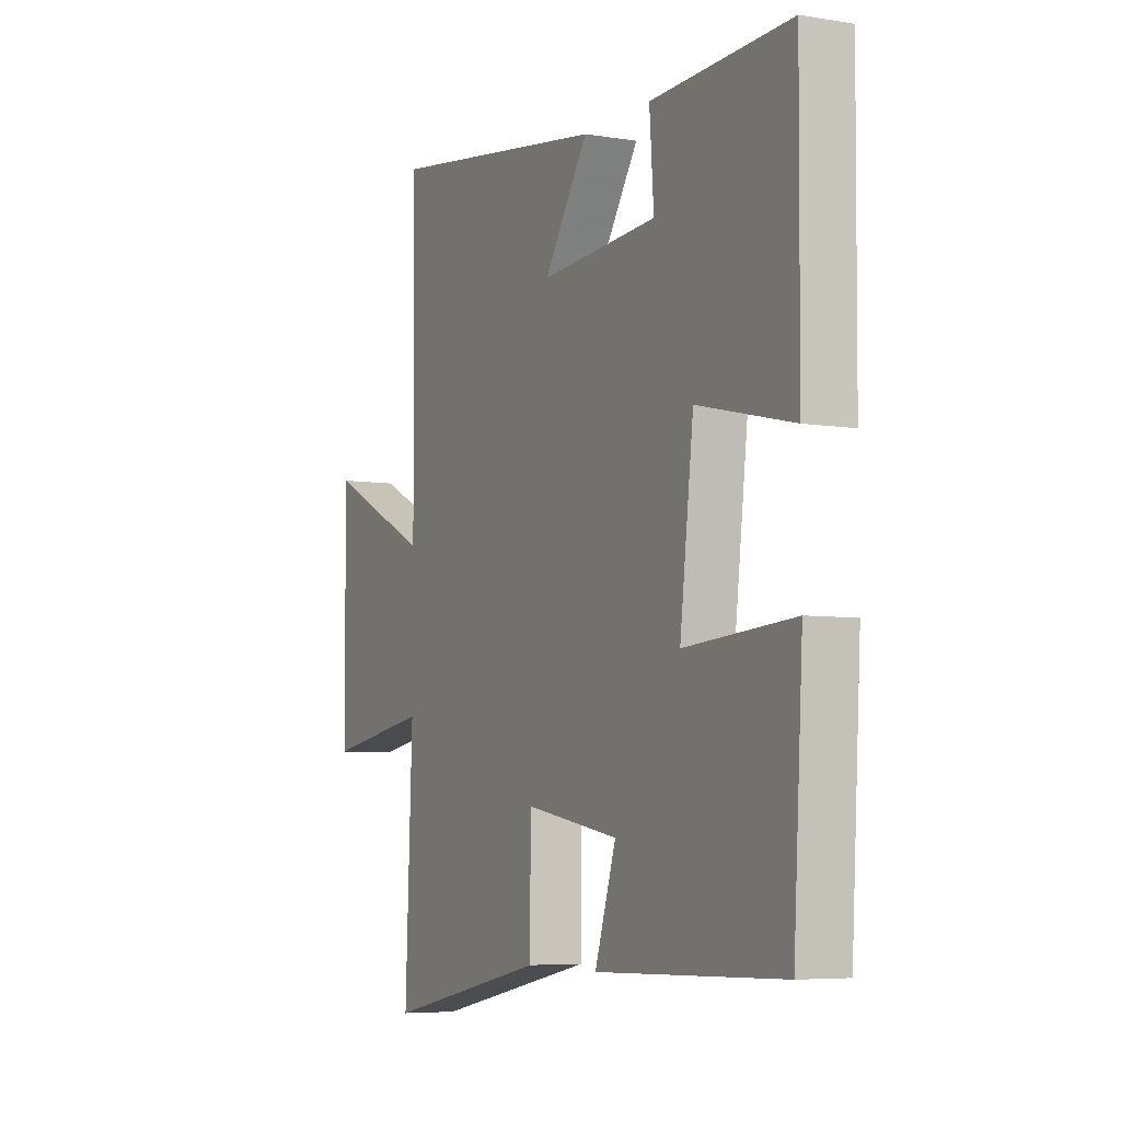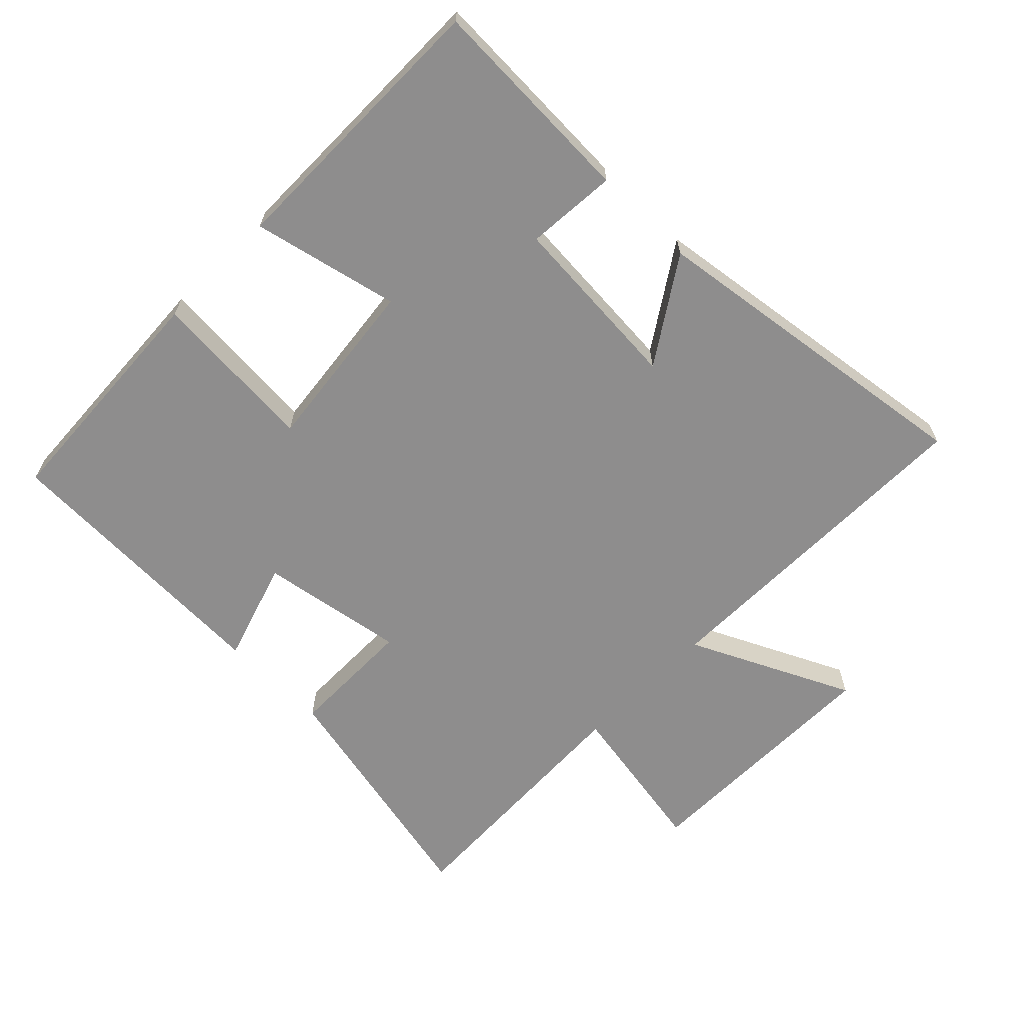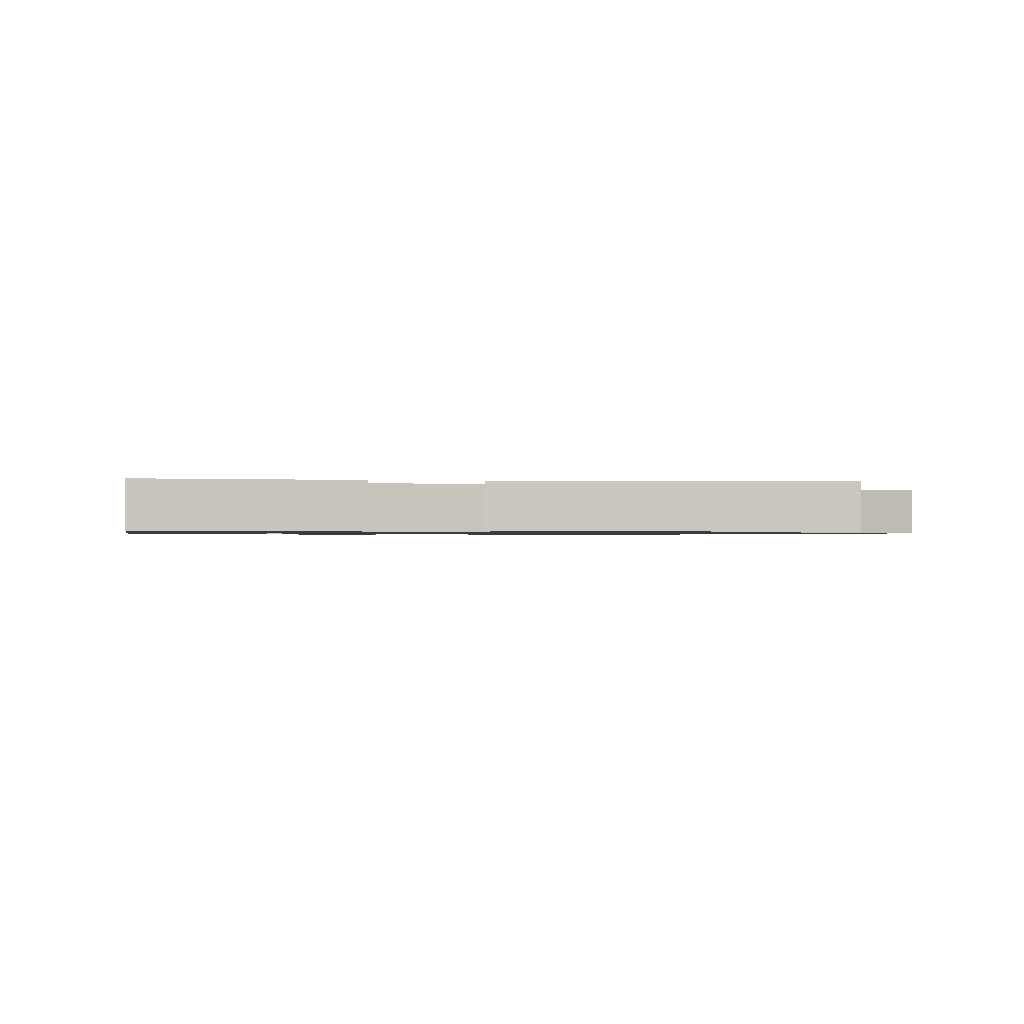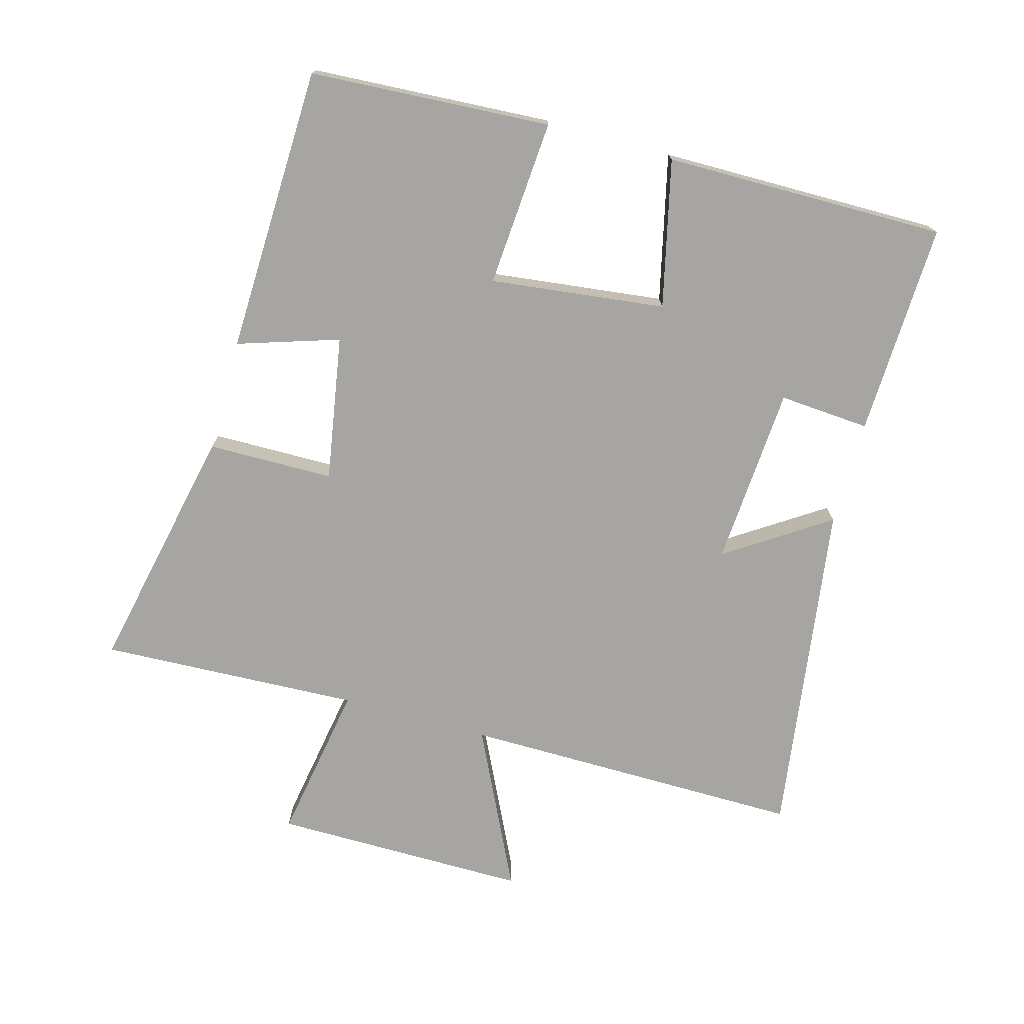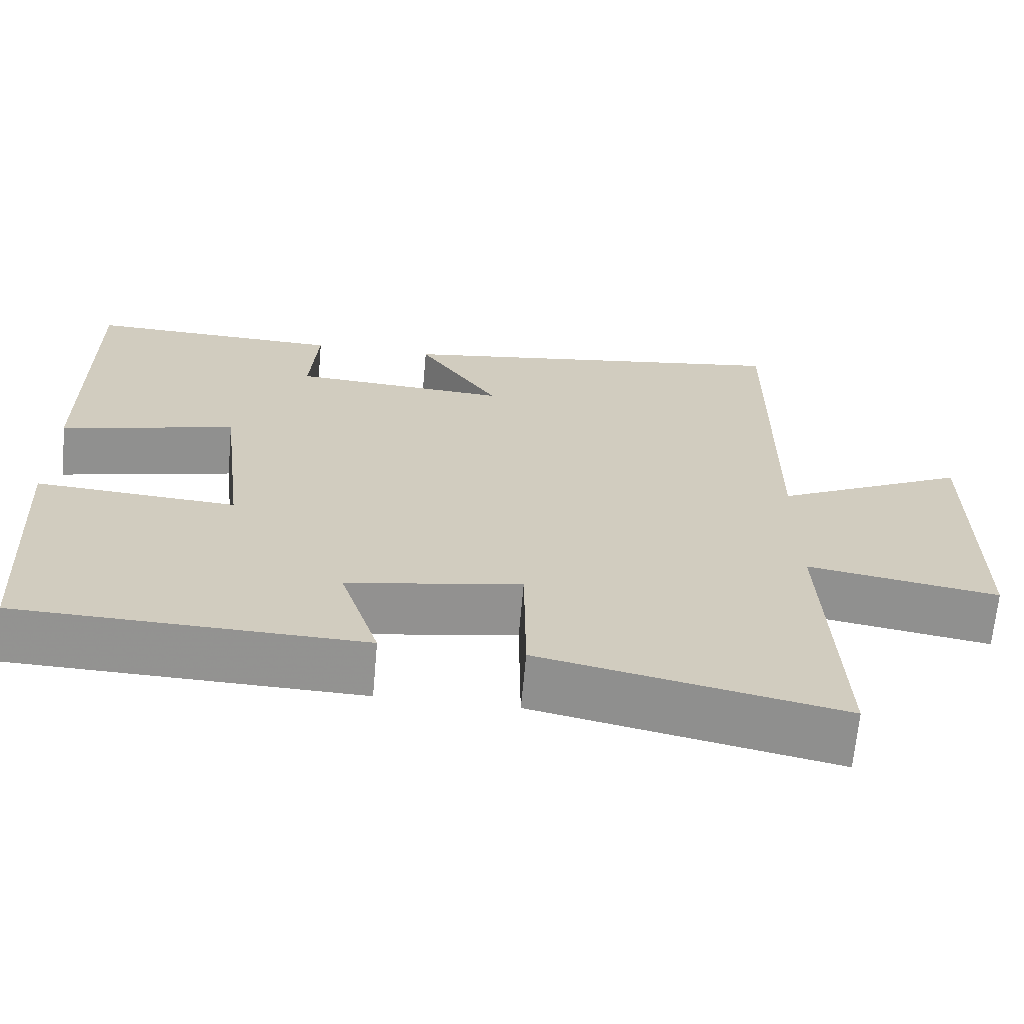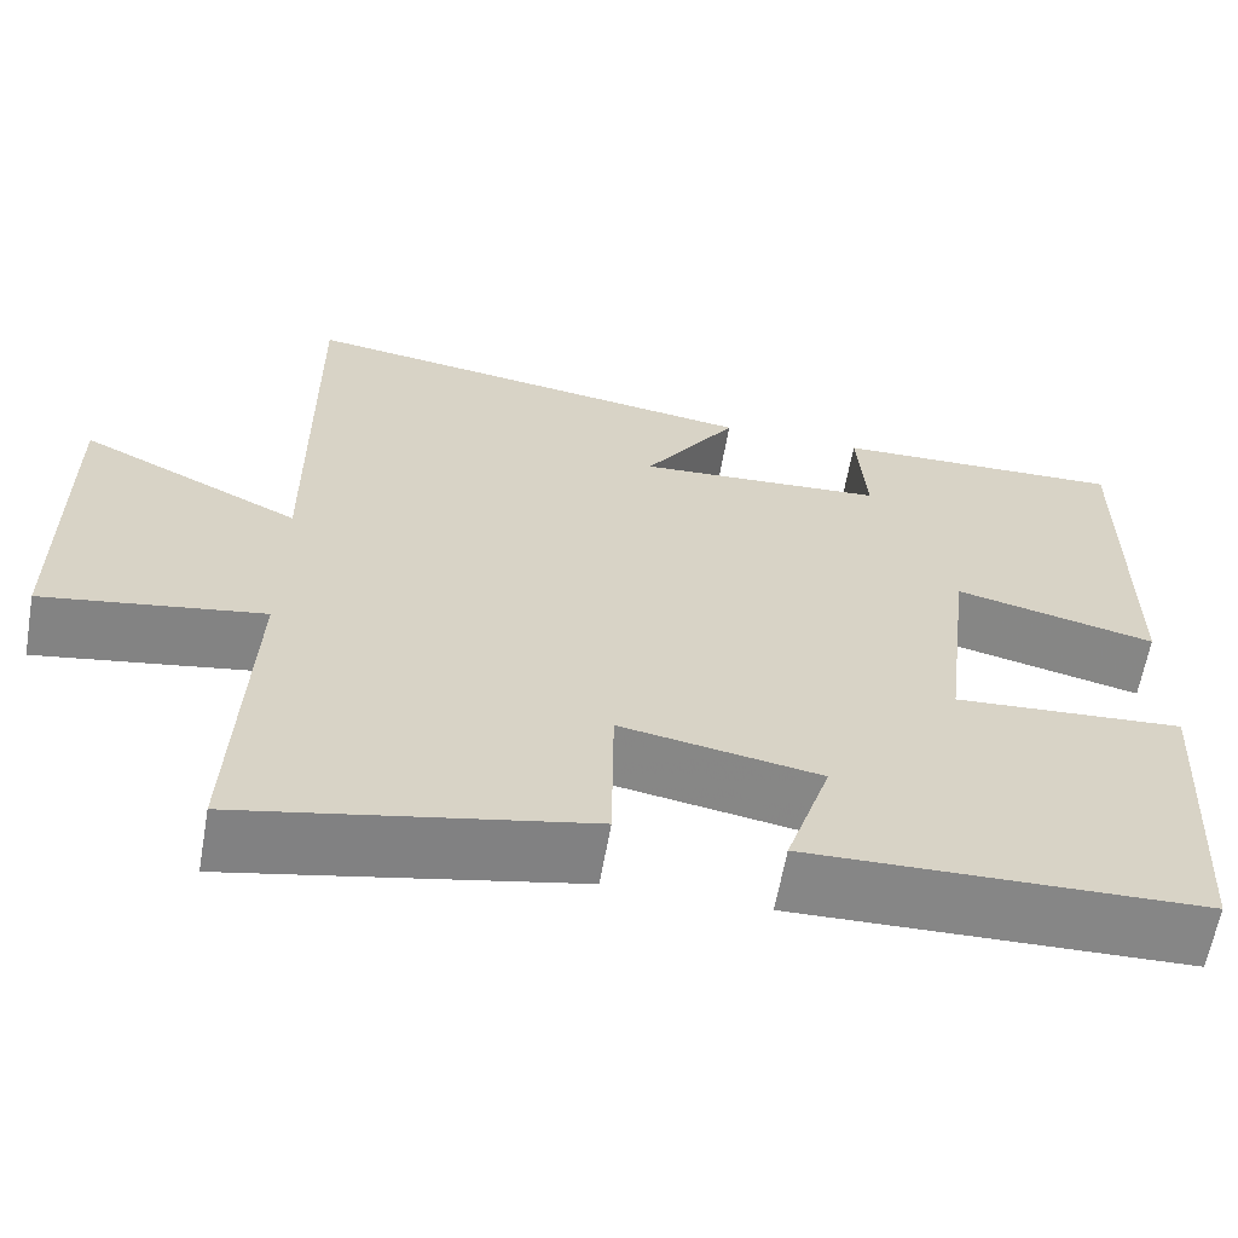
<metadata>
{"format":"obj","ext":"obj","renderer":"f3d","projection":"perspective","resolution":1024,"background":"white","views":[{"elev":-5.8,"azim":-116.6,"up":"+Z"},{"elev":-64.7,"azim":-44.7,"up":"+Y"},{"elev":-0.9,"azim":-11.1,"up":"+Y"},{"elev":-73.9,"azim":-105.5,"up":"+Y"},{"elev":-66.6,"azim":-5.1,"up":"+Z"},{"elev":-62.3,"azim":170.0,"up":"+Z"}]}
</metadata>
<code>
v 0.517 0.07 -0.581
v 0.135 0.07 -0.5
v 0.133 0.07 -0.307
v -0.089 0.07 -0.345
v -0.039 0.07 -0.5
v -0.478 0.07 -0.487
v -0.5 0.07 -0.118
v -0.244 0.07 -0.136
v -0.276 0.07 0.132
v -0.5 0.07 0.08
v -0.503 0.07 0.511
v -0.177 0.07 0.5
v -0.187 0.07 0.361
v 0.089 0.07 0.343
v -0.015 0.07 0.5
v 0.504 0.07 0.574
v 0.5 0.07 0.049
v 0.746 0.07 0.168
v 0.744 0.07 -0.224
v 0.5 0.07 -0.183
v 0.517 0 -0.581
v 0.135 0 -0.5
v 0.133 0 -0.307
v -0.089 0 -0.345
v -0.039 0 -0.5
v -0.478 0 -0.487
v -0.5 0 -0.118
v -0.244 0 -0.136
v -0.276 0 0.132
v -0.5 0 0.08
v -0.503 0 0.511
v -0.177 0 0.5
v -0.187 0 0.361
v 0.089 0 0.343
v -0.015 0 0.5
v 0.504 0 0.574
v 0.5 0 0.049
v 0.746 0 0.168
v 0.744 0 -0.224
v 0.5 0 -0.183
f 17 18 19 20
f 14 15 16 17
f 13 14 17 20
f 10 11 12 13
f 9 10 13
f 8 9 13 20
f 5 6 7 8
f 4 5 8
f 3 4 8 20
f 1 2 3 20
f 40 39 38 37
f 37 36 35 34
f 40 37 34 33
f 33 32 31 30
f 33 30 29
f 40 33 29 28
f 28 27 26 25
f 28 25 24
f 40 28 24 23
f 40 23 22 21
f 1 21 22 2
f 2 22 23 3
f 3 23 24 4
f 4 24 25 5
f 5 25 26 6
f 6 26 27 7
f 7 27 28 8
f 8 28 29 9
f 9 29 30 10
f 10 30 31 11
f 11 31 32 12
f 12 32 33 13
f 13 33 34 14
f 14 34 35 15
f 15 35 36 16
f 16 36 37 17
f 17 37 38 18
f 18 38 39 19
f 19 39 40 20
f 20 40 21 1

</code>
